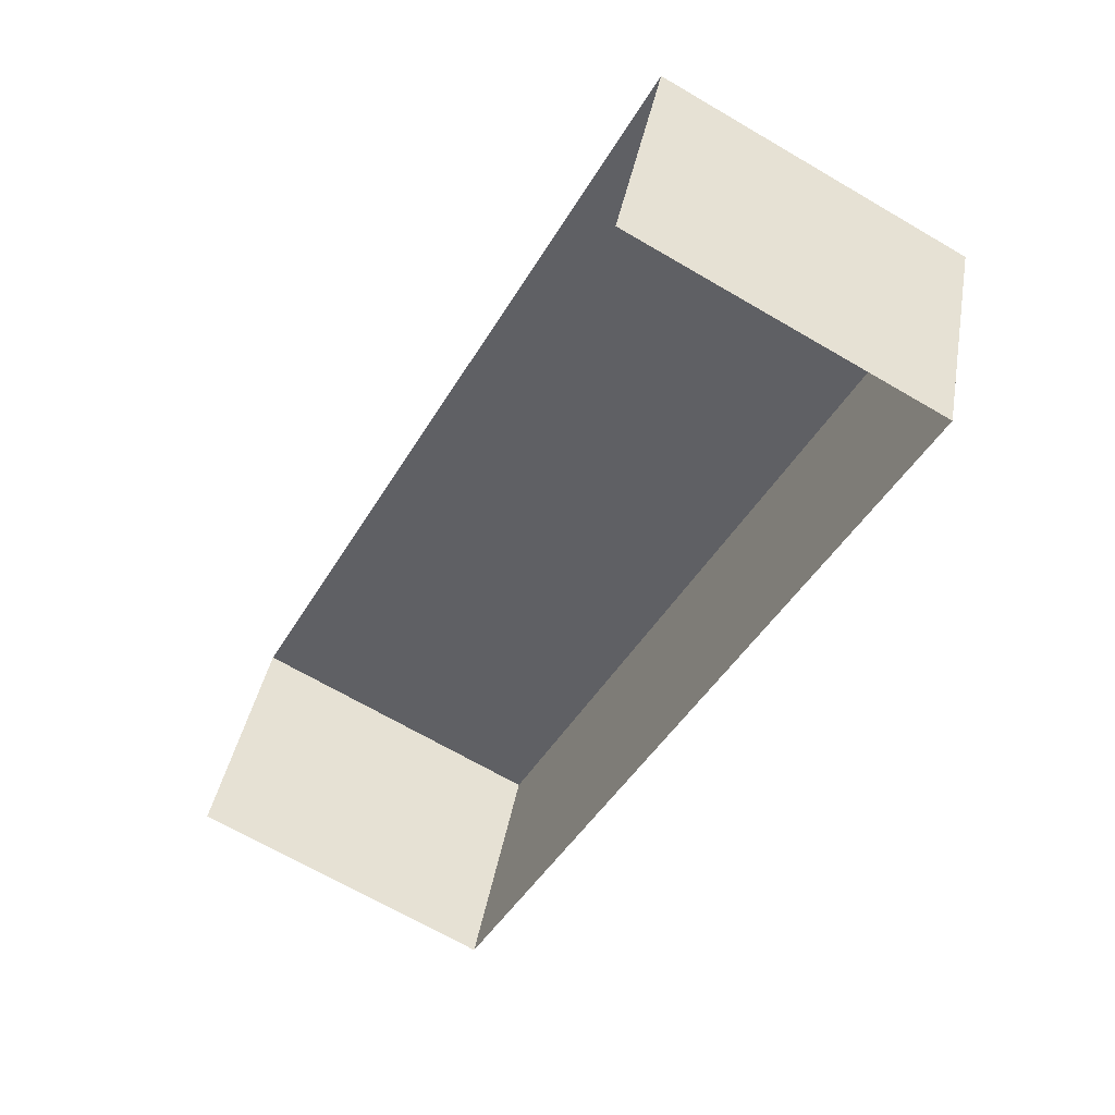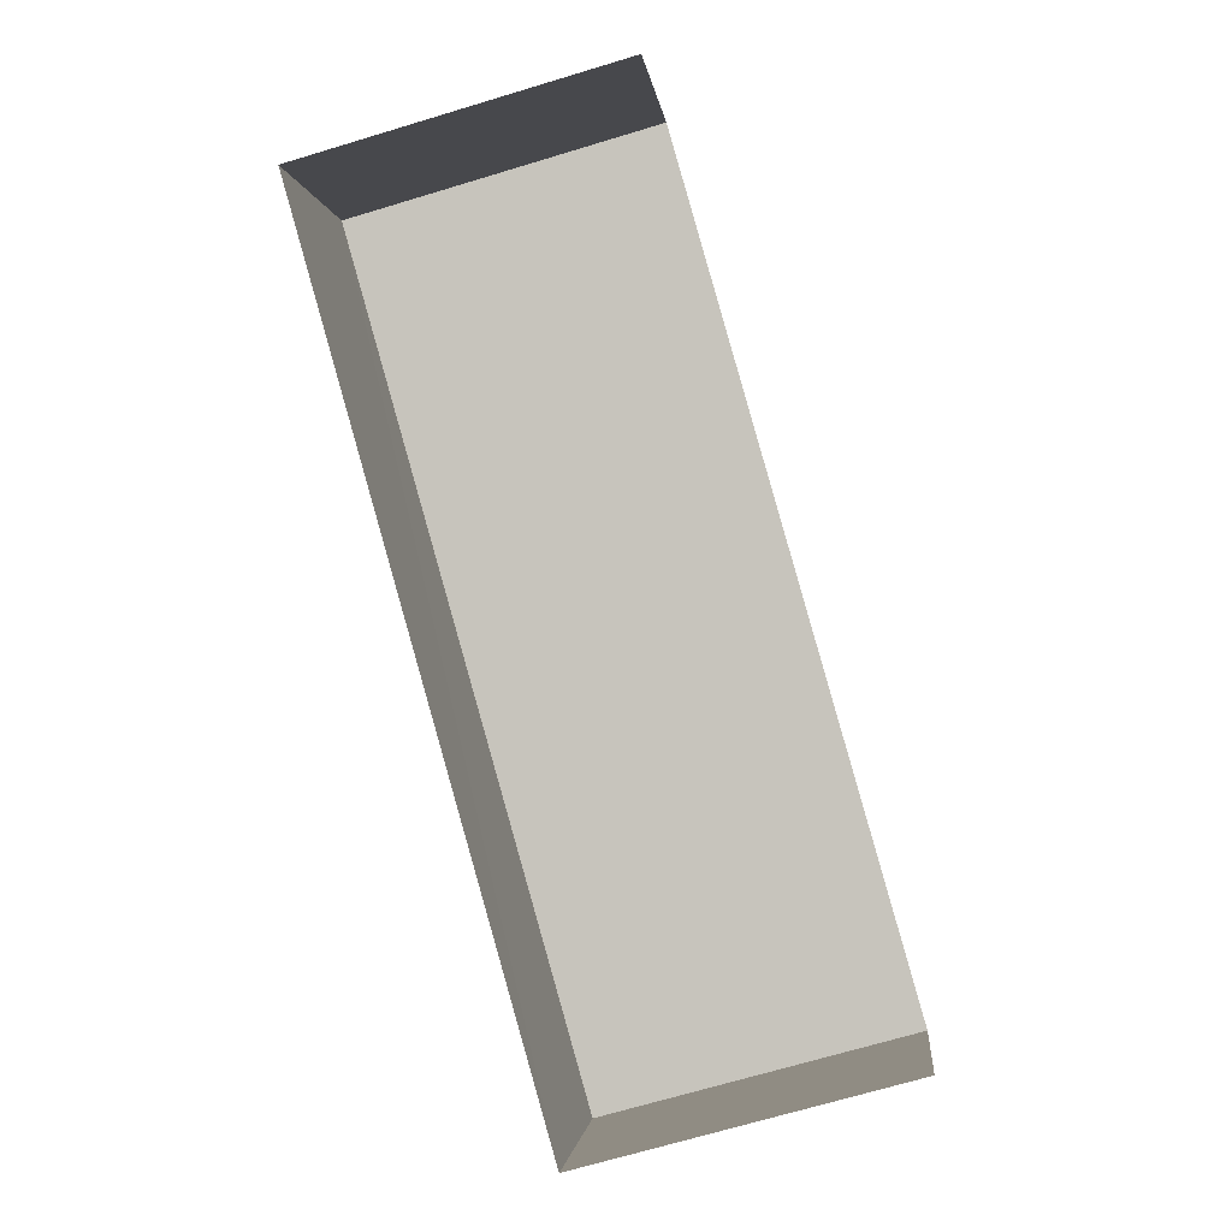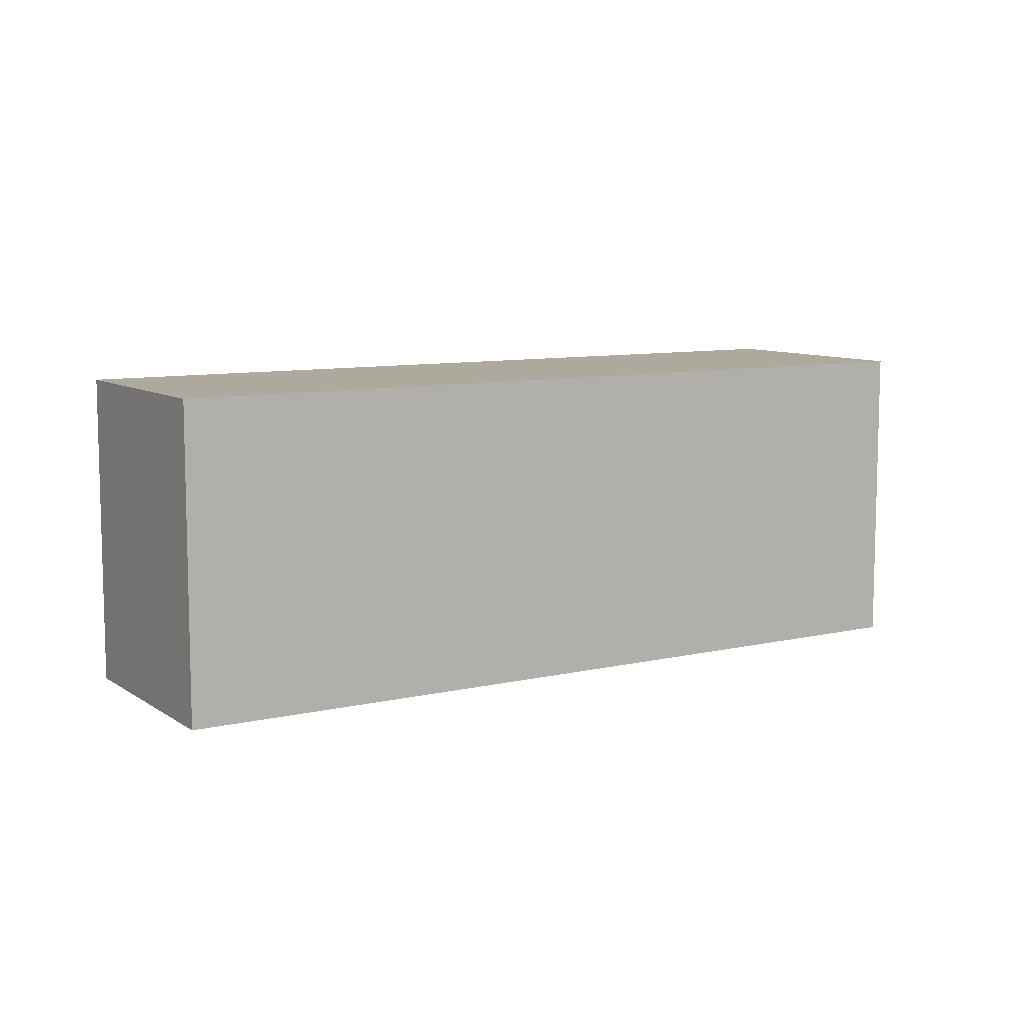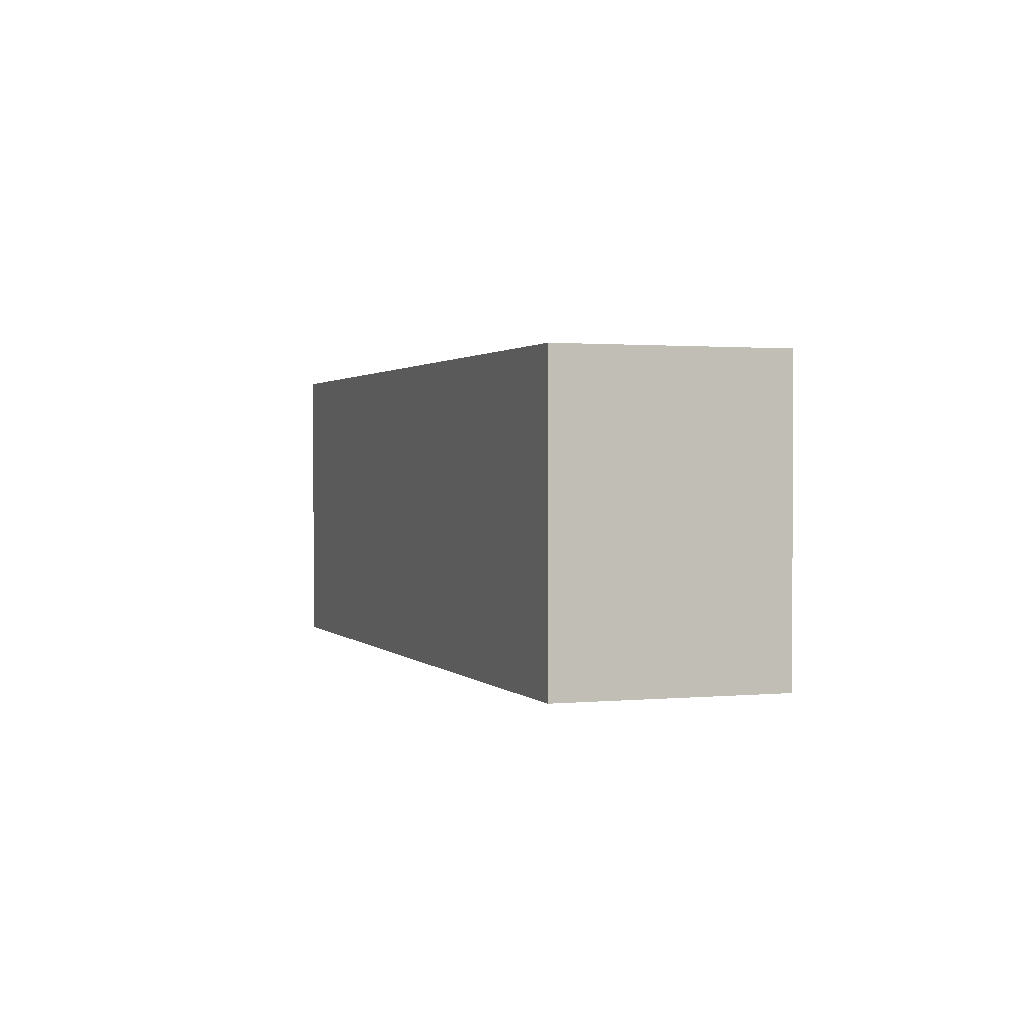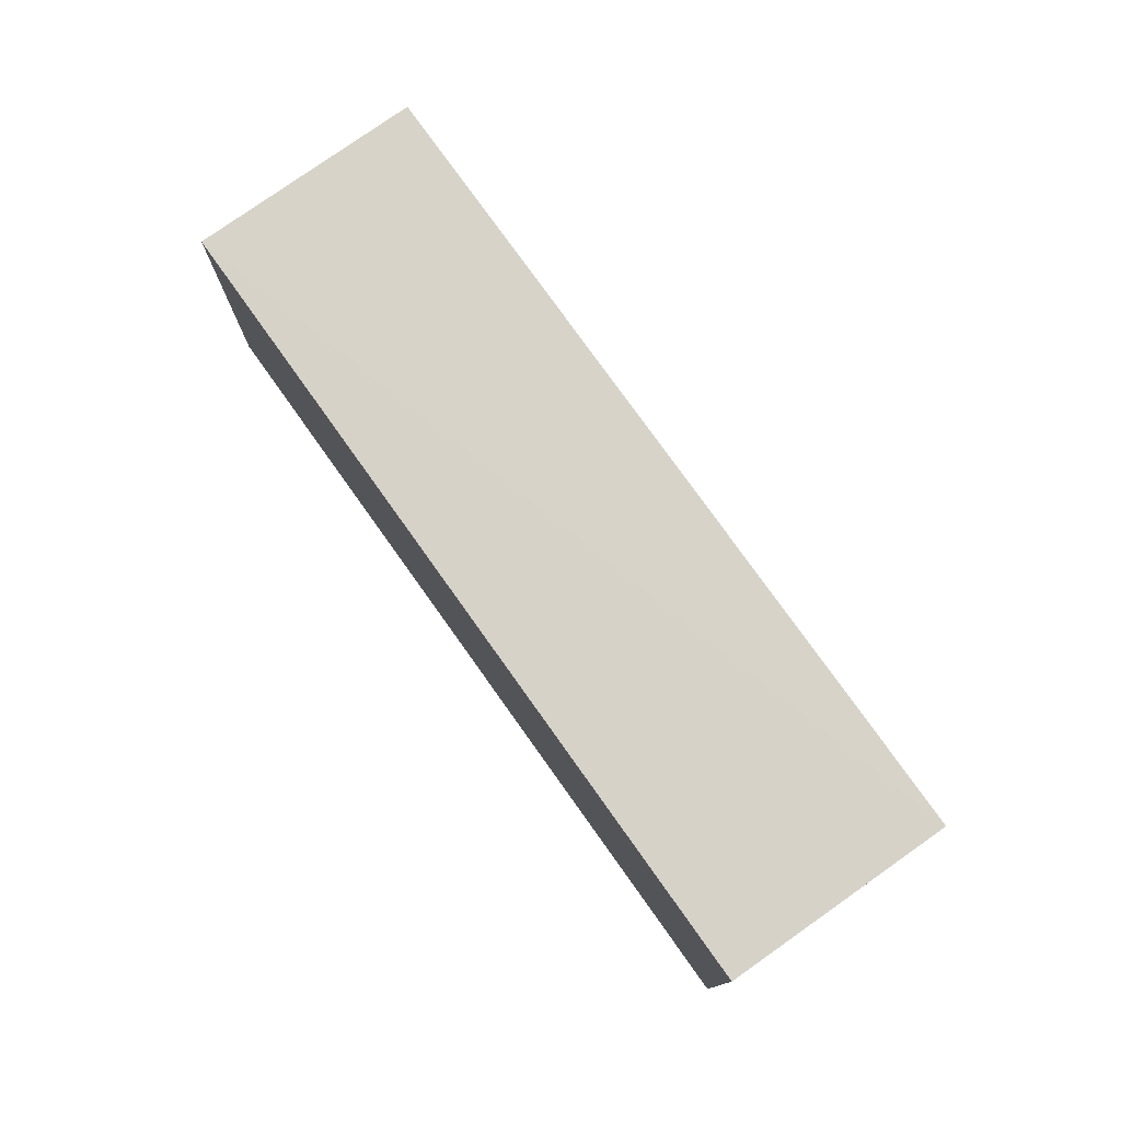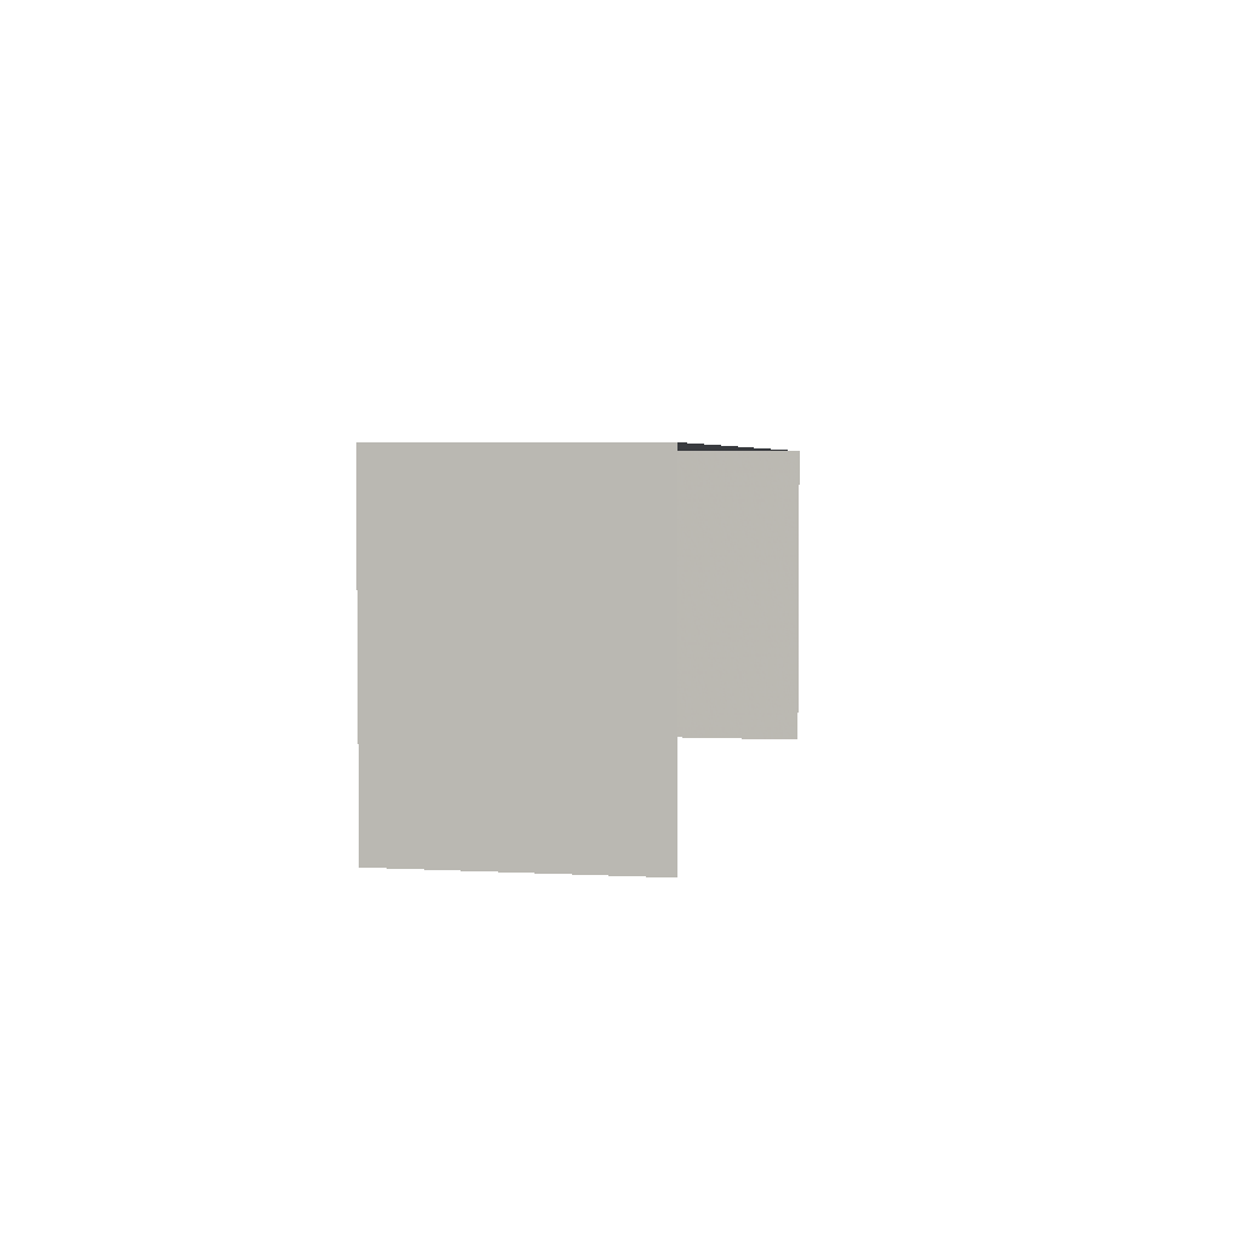
<metadata>
{"format":"obj","ext":"obj","renderer":"f3d","projection":"perspective","resolution":1024,"background":"white","views":[{"elev":-68.0,"azim":-120.3,"up":"+Y"},{"elev":-71.0,"azim":107.0,"up":"+Y"},{"elev":8.9,"azim":169.3,"up":"+Z"},{"elev":1.3,"azim":-88.2,"up":"+Z"},{"elev":77.2,"azim":-104.1,"up":"+Z"},{"elev":3.8,"azim":-58.5,"up":"+Z"}]}
</metadata>
<code>
v -2.25e+05 -1.283e+05 13.02
v -2.25e+05 -1.283e+05 13.02
v -2.25e+05 -1.283e+05 13.02
v -2.25e+05 -1.283e+05 13.02
v -2.25e+05 -1.283e+05 15.08
v -2.25e+05 -1.283e+05 15.08
v -2.25e+05 -1.283e+05 15.08
v -2.25e+05 -1.283e+05 15.08
f 1 2 3
f 4 1 3
f 6 1 4
f 6 5 1
f 5 6 7
f 8 5 7
f 8 3 2
f 8 7 3
f 8 2 1
f 5 8 1
f 7 4 3
f 7 6 4

</code>
